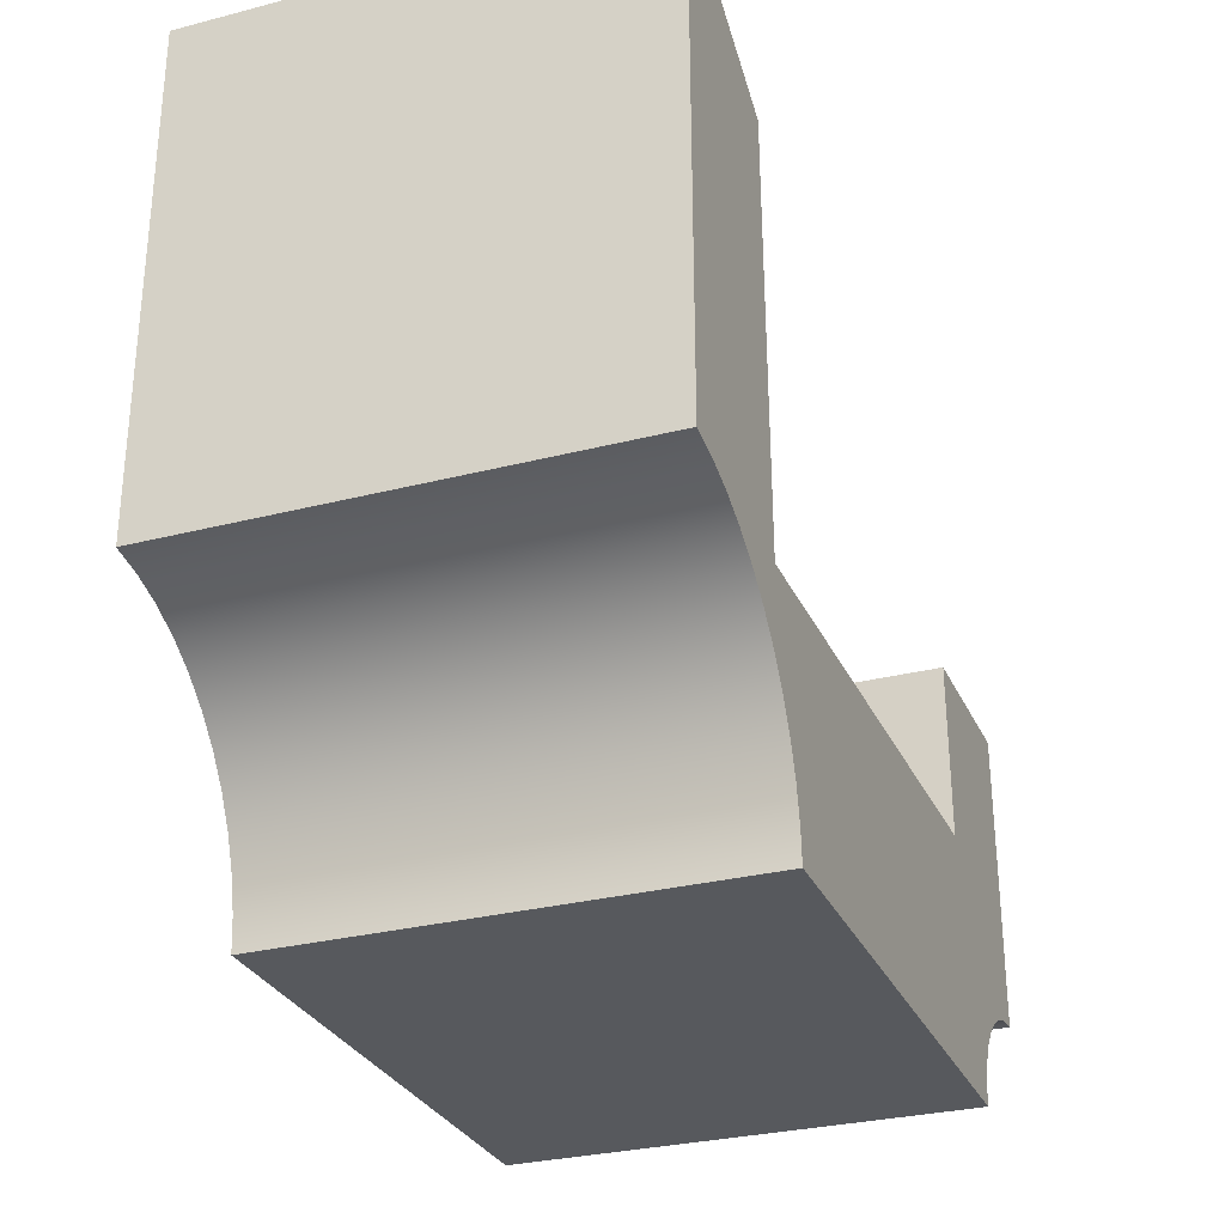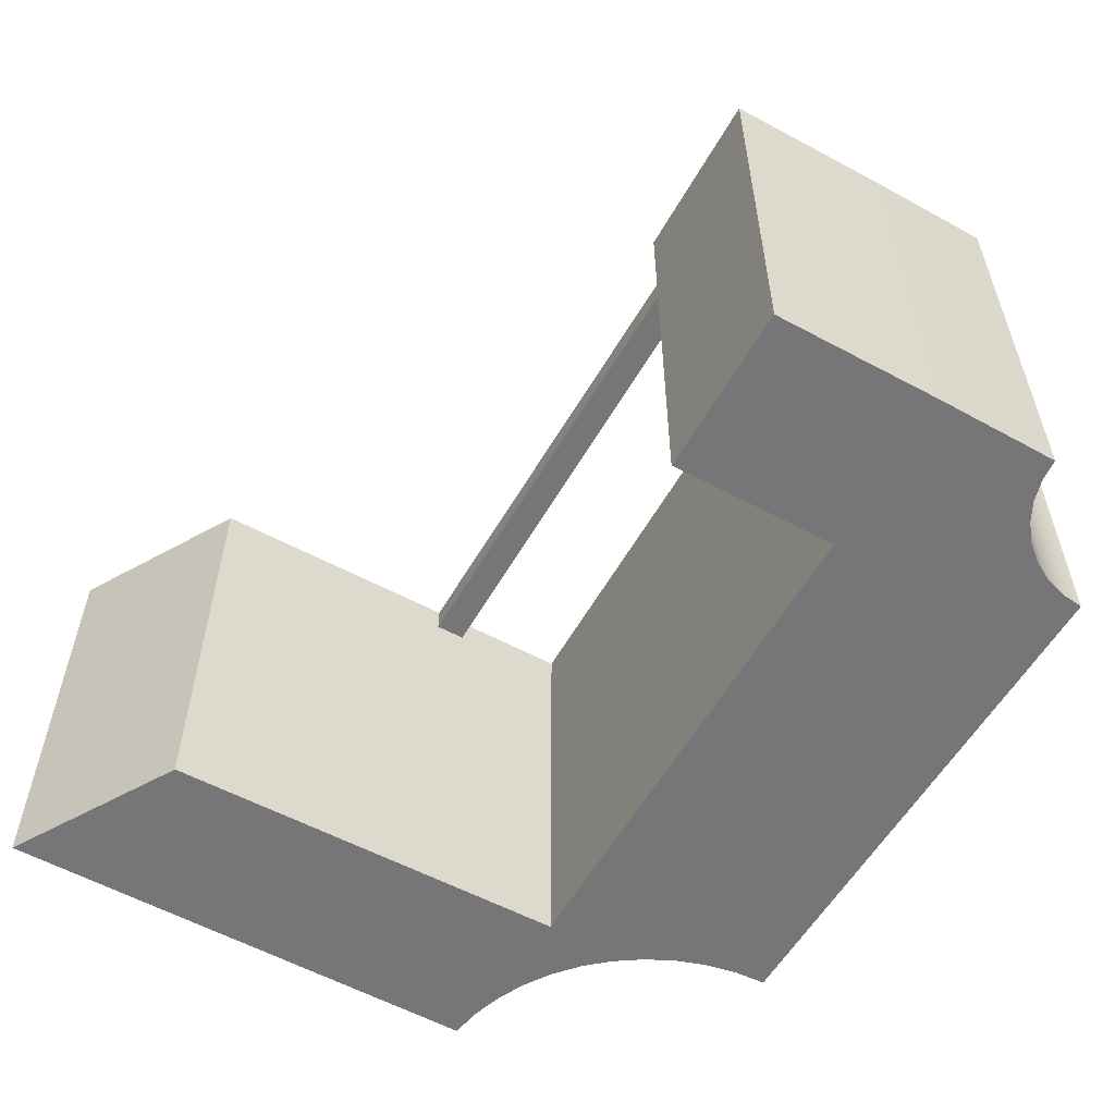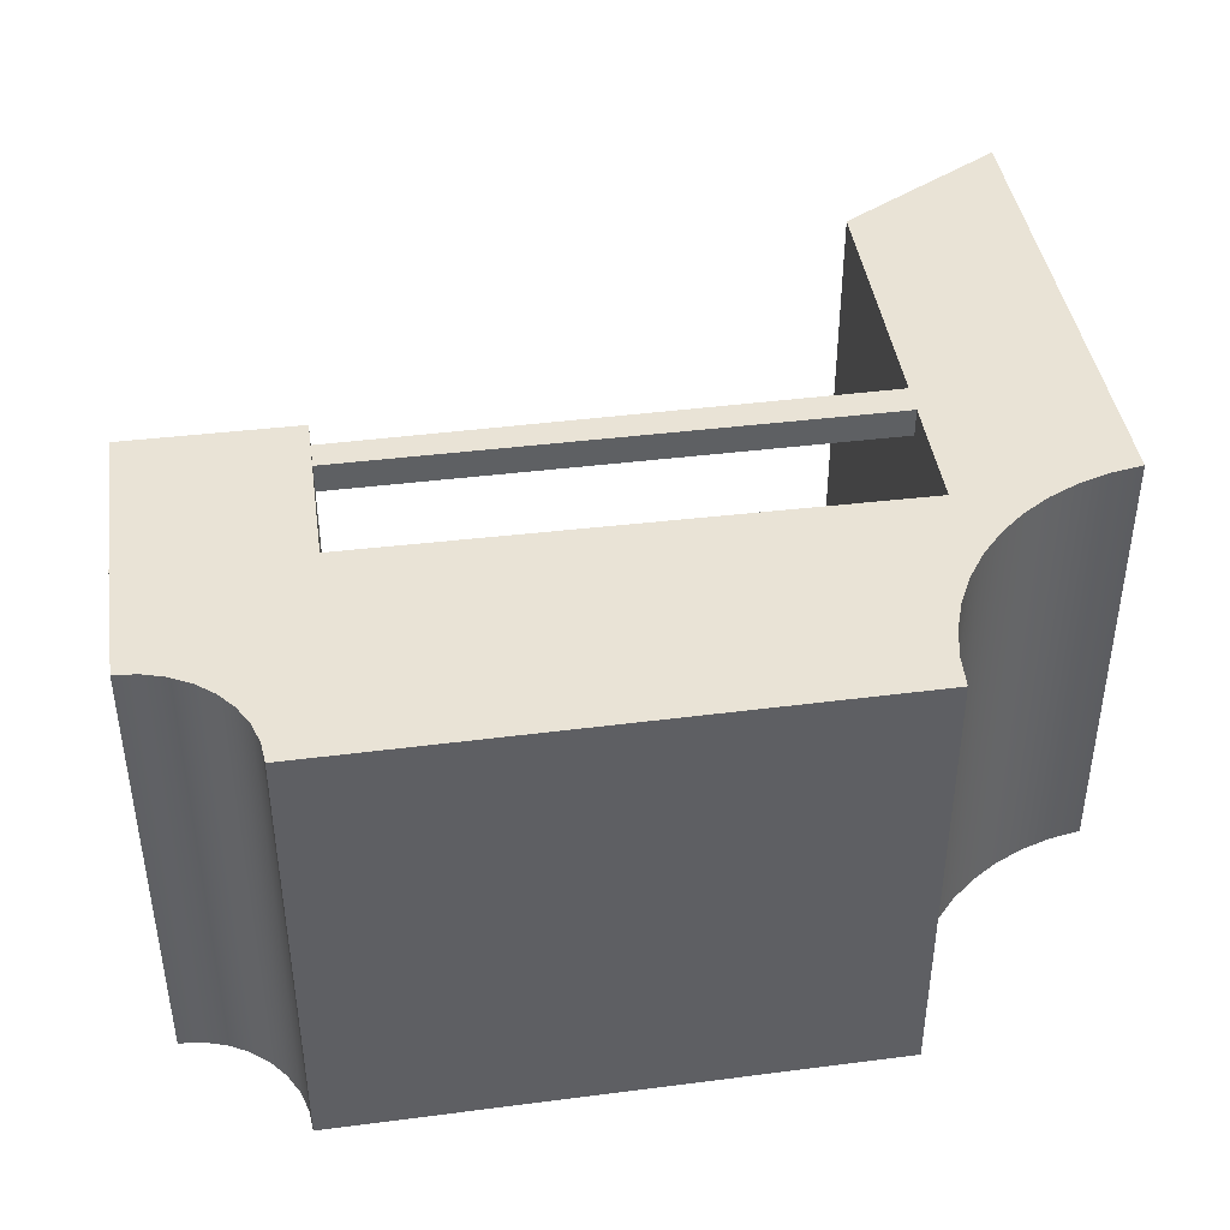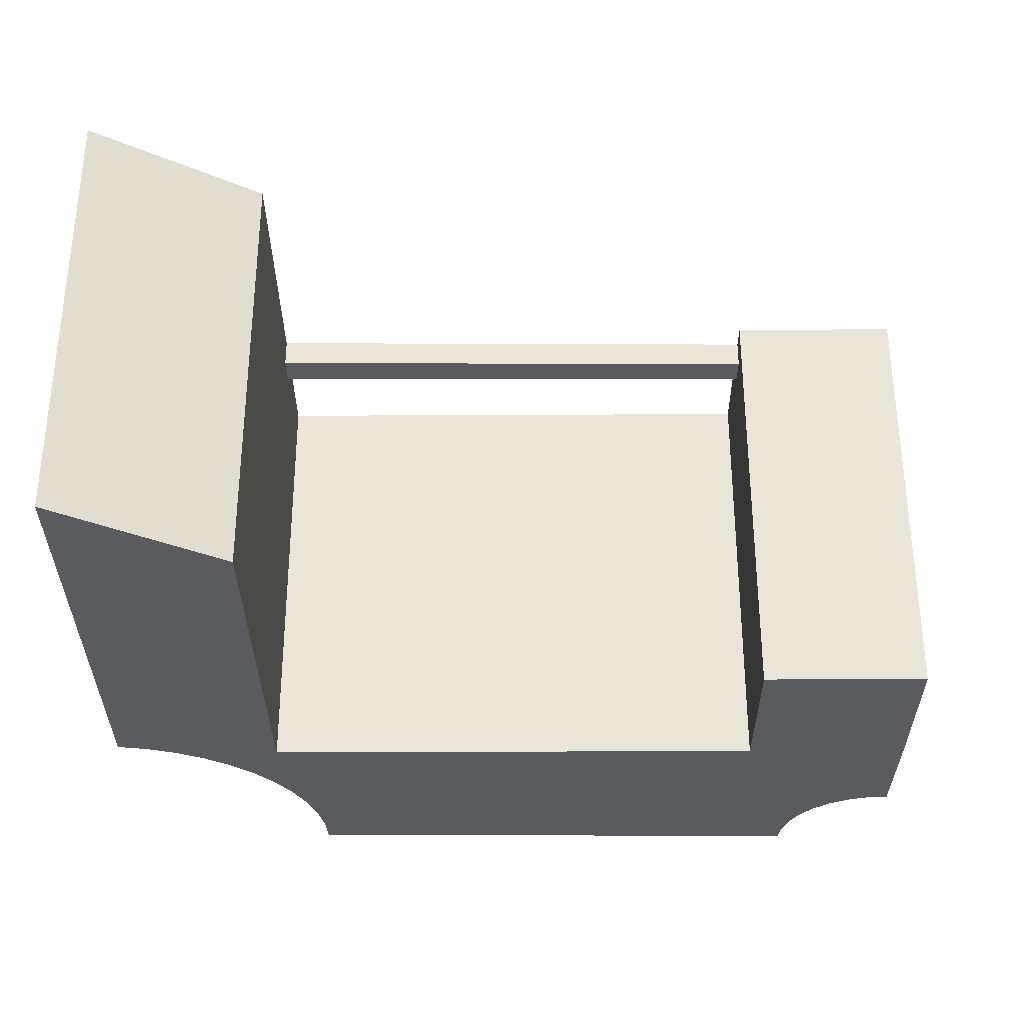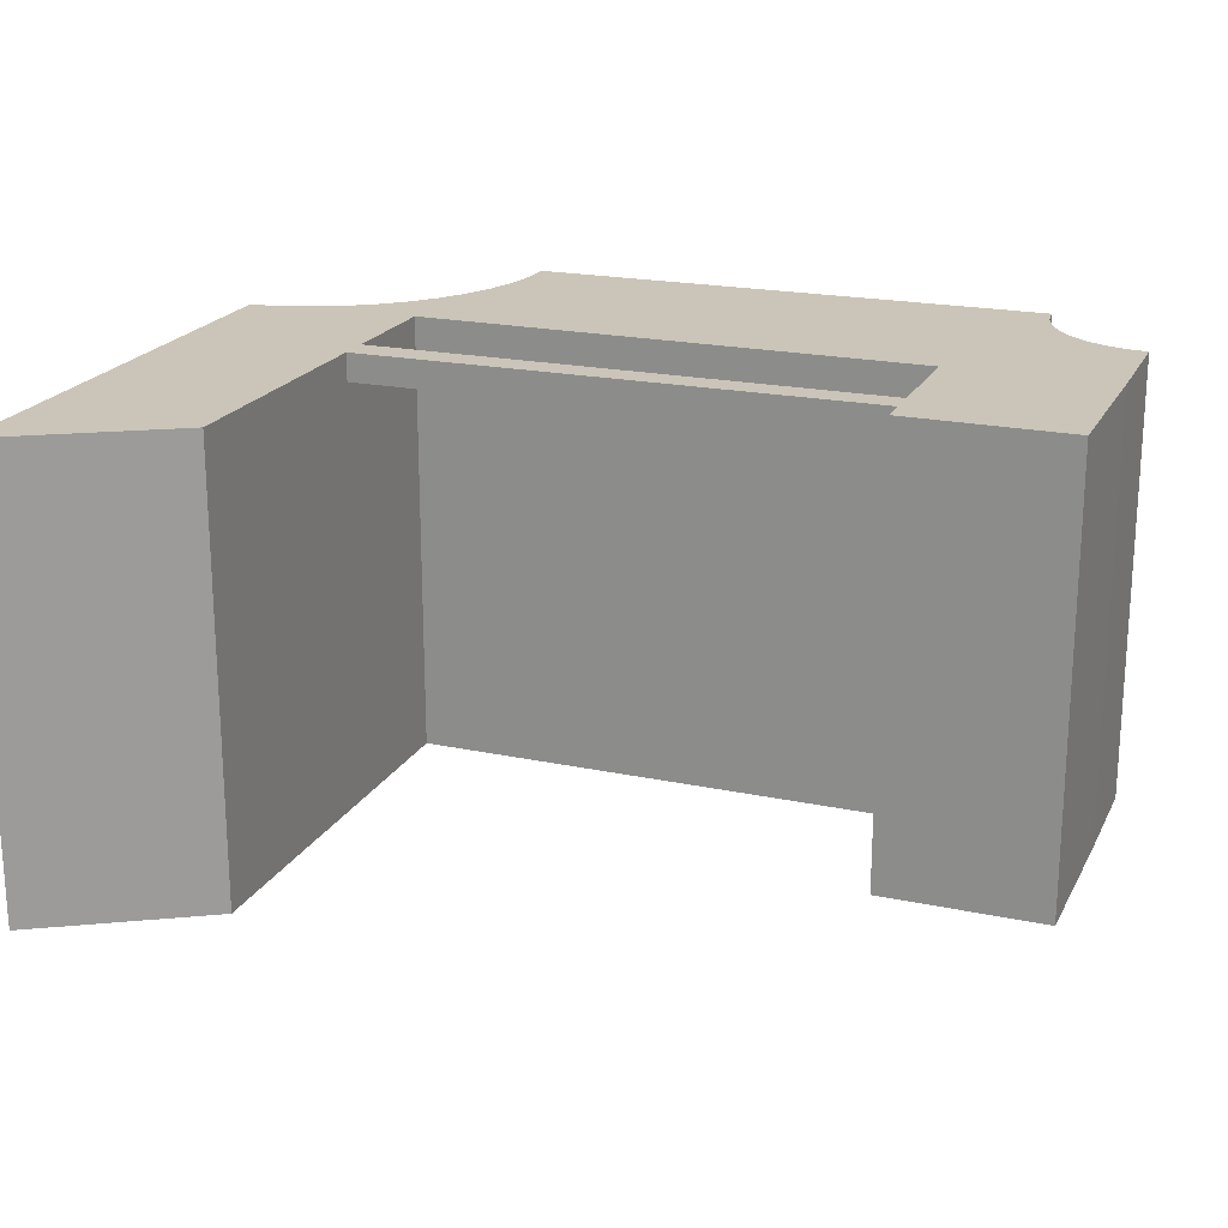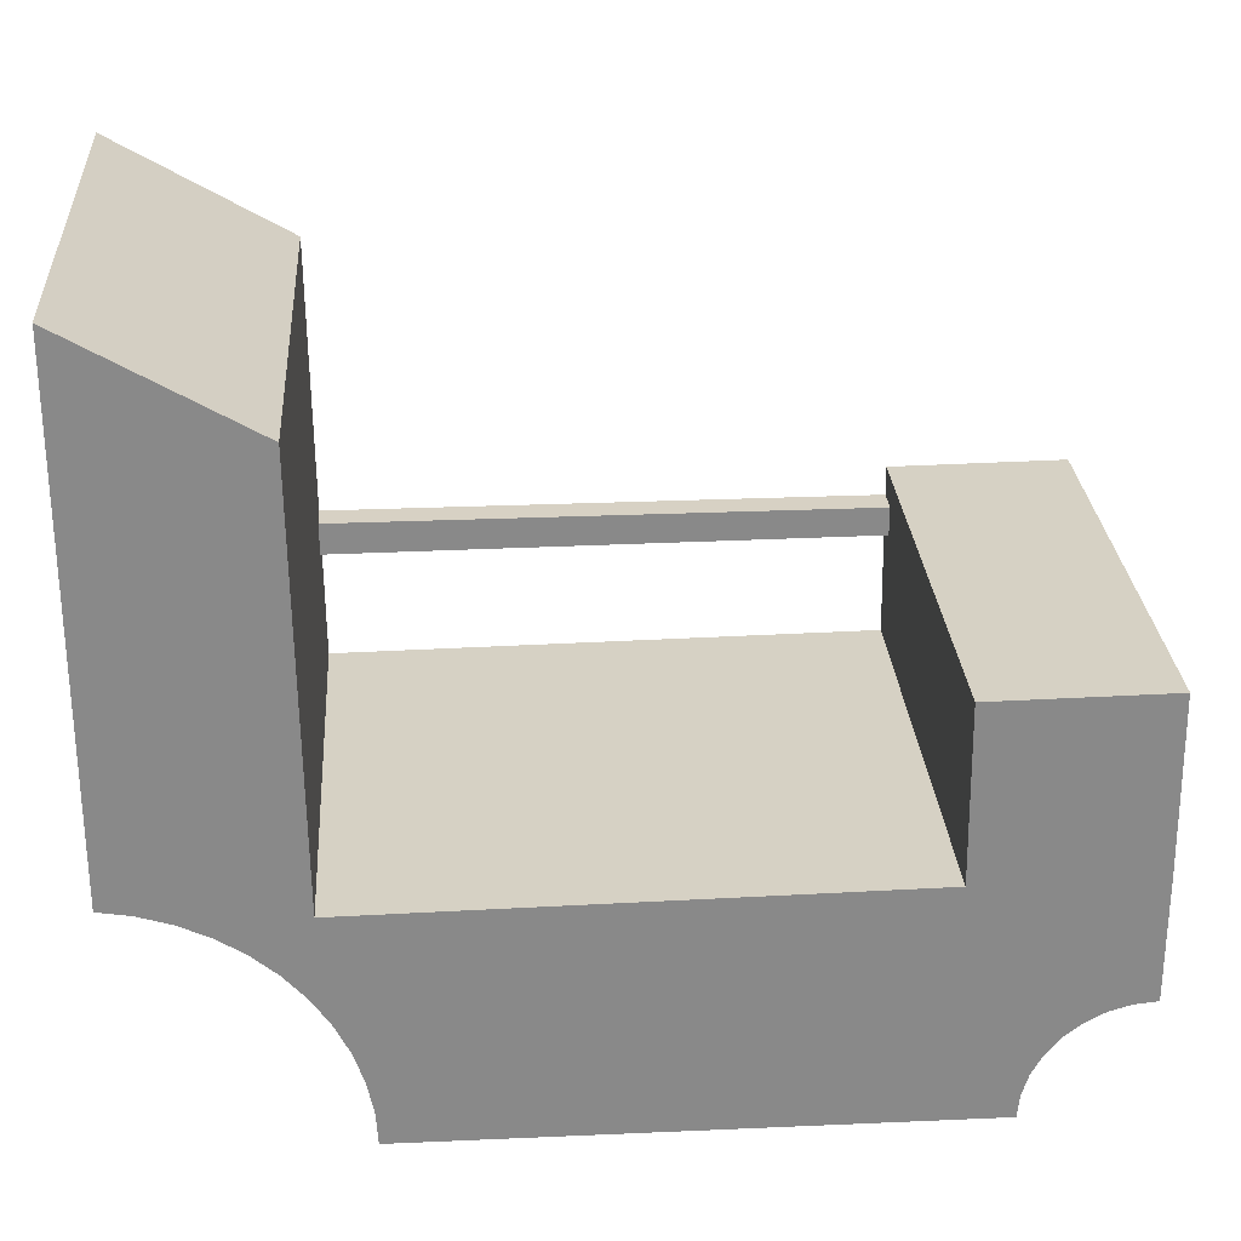
<metadata>
{"format":"obj","ext":"obj","renderer":"f3d","projection":"perspective","resolution":1024,"background":"white","views":[{"elev":-29.5,"azim":110.8,"up":"+Y"},{"elev":-56.9,"azim":-119.9,"up":"+Z"},{"elev":42.3,"azim":-8.8,"up":"+Z"},{"elev":-32.1,"azim":179.7,"up":"+Z"},{"elev":20.5,"azim":-159.6,"up":"+Z"},{"elev":27.1,"azim":176.1,"up":"+Y"}]}
</metadata>
<code>
v -0.8631 25.99 8
v -6.819 22.55 8
v -7 8 8
v -25.5 8.23 8
v -25.43 14.23 8
v -31.43 14.3 8
v -31.5 8.304 8
v -31.5 3.999 8
v -30.72 3.922 8
v -29.97 3.695 8
v -29.28 3.325 8
v -28.67 2.828 8
v -28.17 2.222 8
v -27.8 1.53 8
v -27.58 0.7796 8
v -27.5 -0.000731 8
v -8.5 -0.000731 8
v -8.424 1.131 8
v -8.199 2.243 8
v -7.827 3.315 8
v -7.316 4.327 8
v -6.675 5.263 8
v -5.914 6.105 8
v -5.049 6.838 8
v -4.093 7.45 8
v -3.064 7.928 8
v -1.981 8.266 8
v -0.8631 8.456 8
v -6.819 22.55 -8
v -0.8631 25.99 -8
v -0.8631 8.456 -8
v -1.981 8.266 -8
v -3.064 7.928 -8
v -4.093 7.45 -8
v -5.049 6.838 -8
v -5.914 6.105 -8
v -6.675 5.263 -8
v -7.316 4.327 -8
v -7.827 3.315 -8
v -8.199 2.243 -8
v -8.424 1.131 -8
v -8.5 -0.000731 -8
v -27.5 -0.000731 -8
v -27.58 0.7796 -8
v -27.8 1.53 -8
v -28.17 2.222 -8
v -28.67 2.828 -8
v -29.28 3.325 -8
v -29.97 3.695 -8
v -30.72 3.922 -8
v -31.5 3.999 -8
v -31.5 8.304 -8
v -31.43 14.3 -8
v -25.43 14.23 -8
v -25.5 8.23 -8
v -7 8 -8
v -0.8631 8.456 -8
v -0.8631 8.456 8
v -1.981 8.266 8
v -3.064 7.928 8
v -4.093 7.45 8
v -5.049 6.838 8
v -5.914 6.105 8
v -6.675 5.263 8
v -7.316 4.327 8
v -7.827 3.315 8
v -8.199 2.243 8
v -8.424 1.131 8
v -8.5 -0.000731 8
v -8.5 -0.000731 -8
v -8.424 1.131 -8
v -8.199 2.243 -8
v -7.827 3.315 -8
v -7.316 4.327 -8
v -6.675 5.263 -8
v -5.914 6.105 -8
v -5.049 6.838 -8
v -4.093 7.45 -8
v -3.064 7.928 -8
v -1.981 8.266 -8
v -27.5 -0.000731 -8
v -27.5 -0.000731 8
v -27.58 0.7796 8
v -27.8 1.53 8
v -28.17 2.222 8
v -28.67 2.828 8
v -29.28 3.325 8
v -29.97 3.695 8
v -30.72 3.922 8
v -31.5 3.999 8
v -31.5 3.999 -8
v -30.72 3.922 -8
v -29.97 3.695 -8
v -29.28 3.325 -8
v -28.67 2.828 -8
v -28.17 2.222 -8
v -27.8 1.53 -8
v -27.58 0.7796 -8
v -31.5 3.999 -8
v -31.5 3.999 8
v -31.5 8.304 8
v -31.5 8.304 -8
v -6.819 22.55 -8
v -6.819 22.55 8
v -0.8631 25.99 8
v -0.8631 25.99 -8
v -7 8 -8
v -7 8 8
v -6.819 22.55 8
v -6.819 22.55 -8
v -8.5 -0.000731 -8
v -8.5 -0.000731 8
v -27.5 -0.000731 8
v -27.5 -0.000731 -8
v -0.8631 25.99 -8
v -0.8631 25.99 8
v -0.8631 8.456 8
v -0.8631 8.456 -8
v -25.43 14.23 8
v -25.43 14.23 -8
v -31.43 14.3 -8
v -31.43 14.3 8
v -25.5 8.23 -8
v -25.5 8.23 8
v -7 8 8
v -7 8 -8
v -25.5 8.23 8
v -25.5 8.23 -8
v -25.43 14.23 -8
v -25.43 14.23 8
v -31.5 8.304 -8
v -31.5 8.304 8
v -31.43 14.3 8
v -31.43 14.3 -8
v -25.44 13.23 8
v -25.44 12.23 8
v -6.949 12.13 8
v -6.935 13.23 8
v -6.935 13.23 8
v -6.949 12.13 8
v -6.949 12.13 7
v -6.935 13.23 7
v -6.949 12.13 8
v -25.44 12.23 8
v -25.44 12.23 7
v -6.949 12.13 7
v -25.44 12.23 8
v -25.44 13.23 8
v -25.44 13.23 7
v -25.44 12.23 7
v -25.44 12.23 7
v -25.44 13.23 7
v -6.935 13.23 7
v -6.949 12.13 7
v -25.44 13.23 8
v -6.935 13.23 8
v -6.935 13.23 7
v -25.44 13.23 7
f 1 2 28
f 28 2 27
f 27 2 3
f 27 3 26
f 26 3 25
f 25 3 24
f 24 3 23
f 23 3 22
f 22 3 21
f 21 3 20
f 20 3 4
f 20 4 19
f 19 4 18
f 18 4 15
f 18 15 16
f 5 7 4
f 4 7 10
f 4 10 11
f 5 6 7
f 8 9 7
f 7 9 10
f 11 12 4
f 4 12 13
f 4 13 14
f 14 15 4
f 16 17 18
f 30 31 29
f 29 31 32
f 29 32 56
f 56 32 33
f 56 33 34
f 34 35 56
f 56 35 36
f 56 36 37
f 37 38 56
f 56 38 39
f 56 39 55
f 55 39 40
f 55 40 41
f 42 43 41
f 41 43 44
f 41 44 55
f 55 44 45
f 55 45 46
f 46 47 55
f 55 47 48
f 55 48 49
f 55 49 52
f 52 49 50
f 52 50 51
f 53 54 52
f 52 54 55
f 57 58 80
f 80 58 59
f 80 59 79
f 79 59 60
f 79 60 78
f 78 60 61
f 78 61 77
f 77 61 62
f 77 62 76
f 76 62 63
f 76 63 75
f 75 63 64
f 75 64 74
f 74 64 65
f 74 65 73
f 73 65 66
f 73 66 72
f 72 66 67
f 72 67 71
f 71 67 68
f 71 68 70
f 70 68 69
f 81 82 98
f 98 82 83
f 98 83 97
f 97 83 84
f 97 84 96
f 96 84 85
f 96 85 95
f 95 85 86
f 95 86 94
f 94 86 87
f 94 87 93
f 93 87 88
f 93 88 92
f 92 88 89
f 92 89 91
f 91 89 90
f 100 101 99
f 99 101 102
f 104 105 103
f 103 105 106
f 108 109 107
f 107 109 110
f 112 113 111
f 111 113 114
f 116 117 115
f 115 117 118
f 119 120 122
f 122 120 121
f 124 125 123
f 123 125 126
f 127 128 130
f 130 128 129
f 131 132 134
f 134 132 133
f 135 136 138
f 138 136 137
f 139 140 142
f 142 140 141
f 143 144 146
f 146 144 145
f 147 148 150
f 150 148 149
f 152 153 151
f 151 153 154
f 155 156 158
f 158 156 157

</code>
